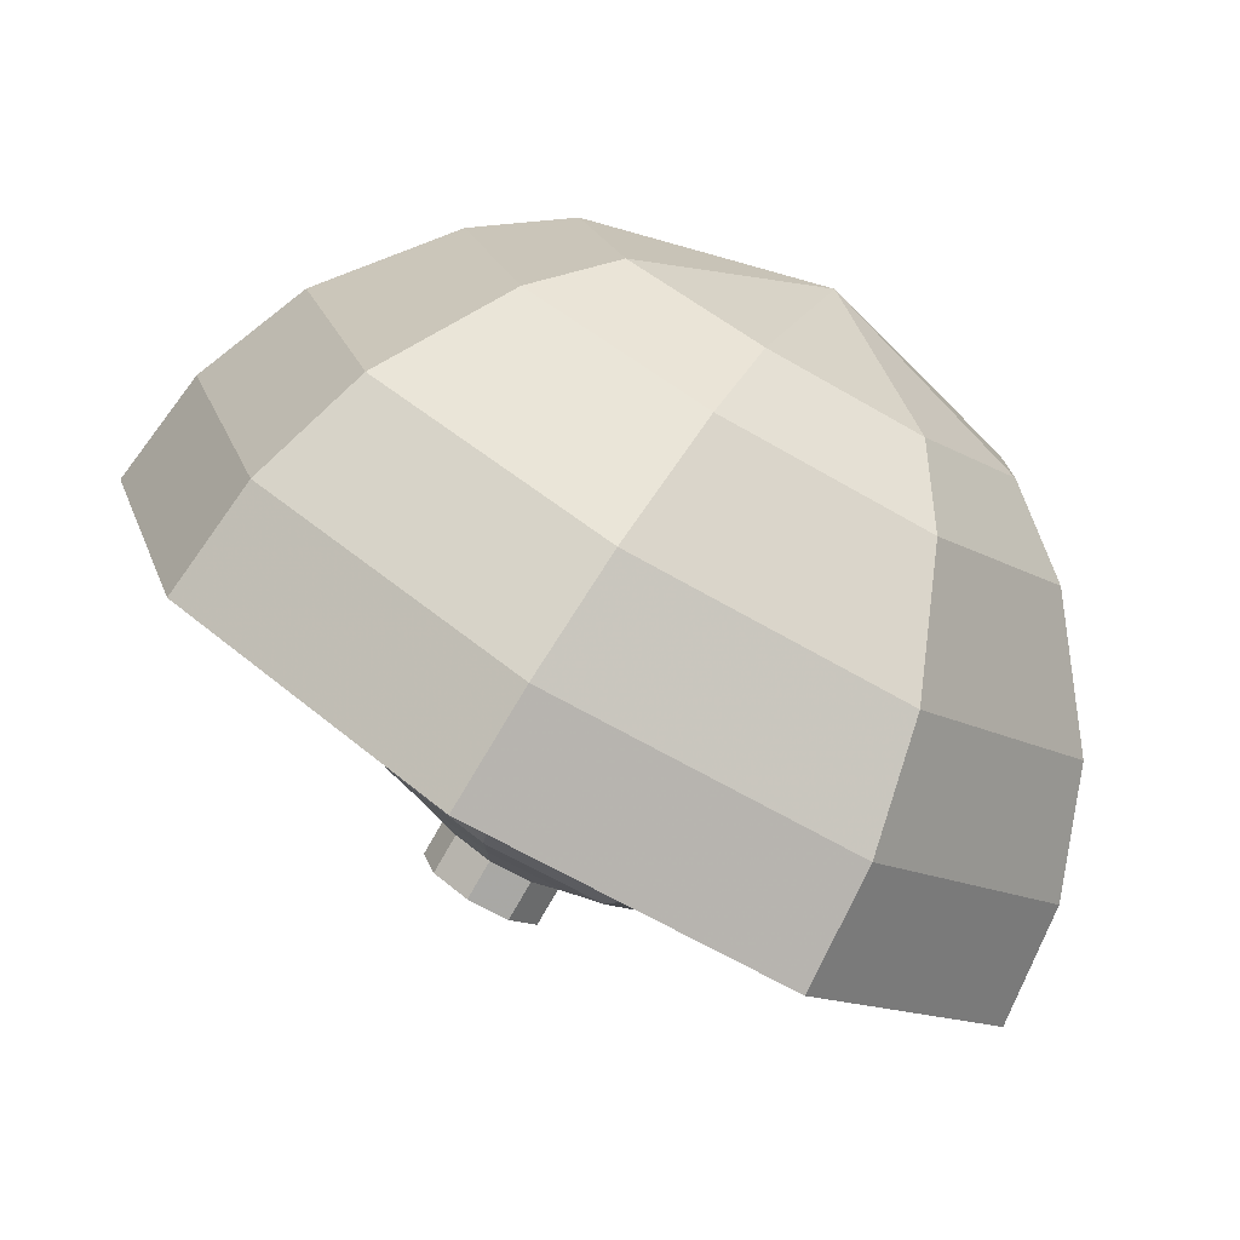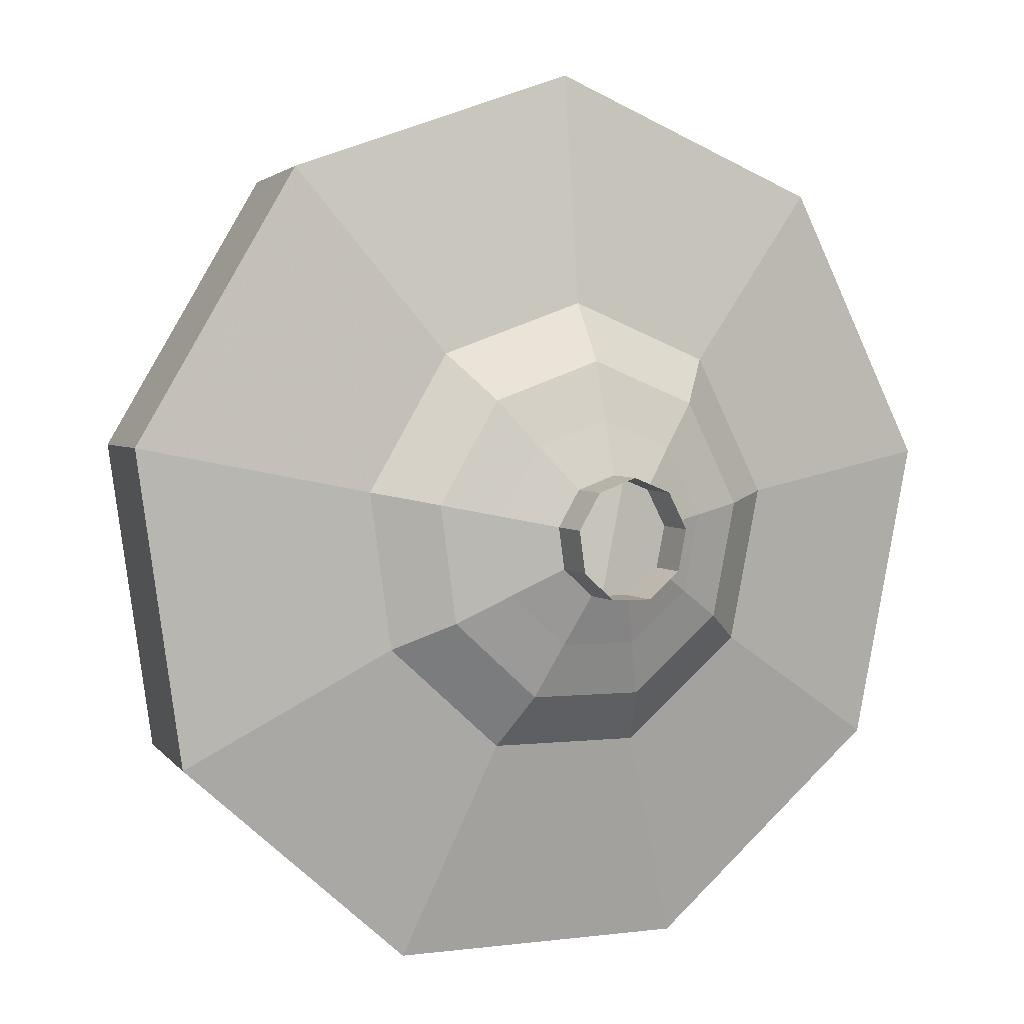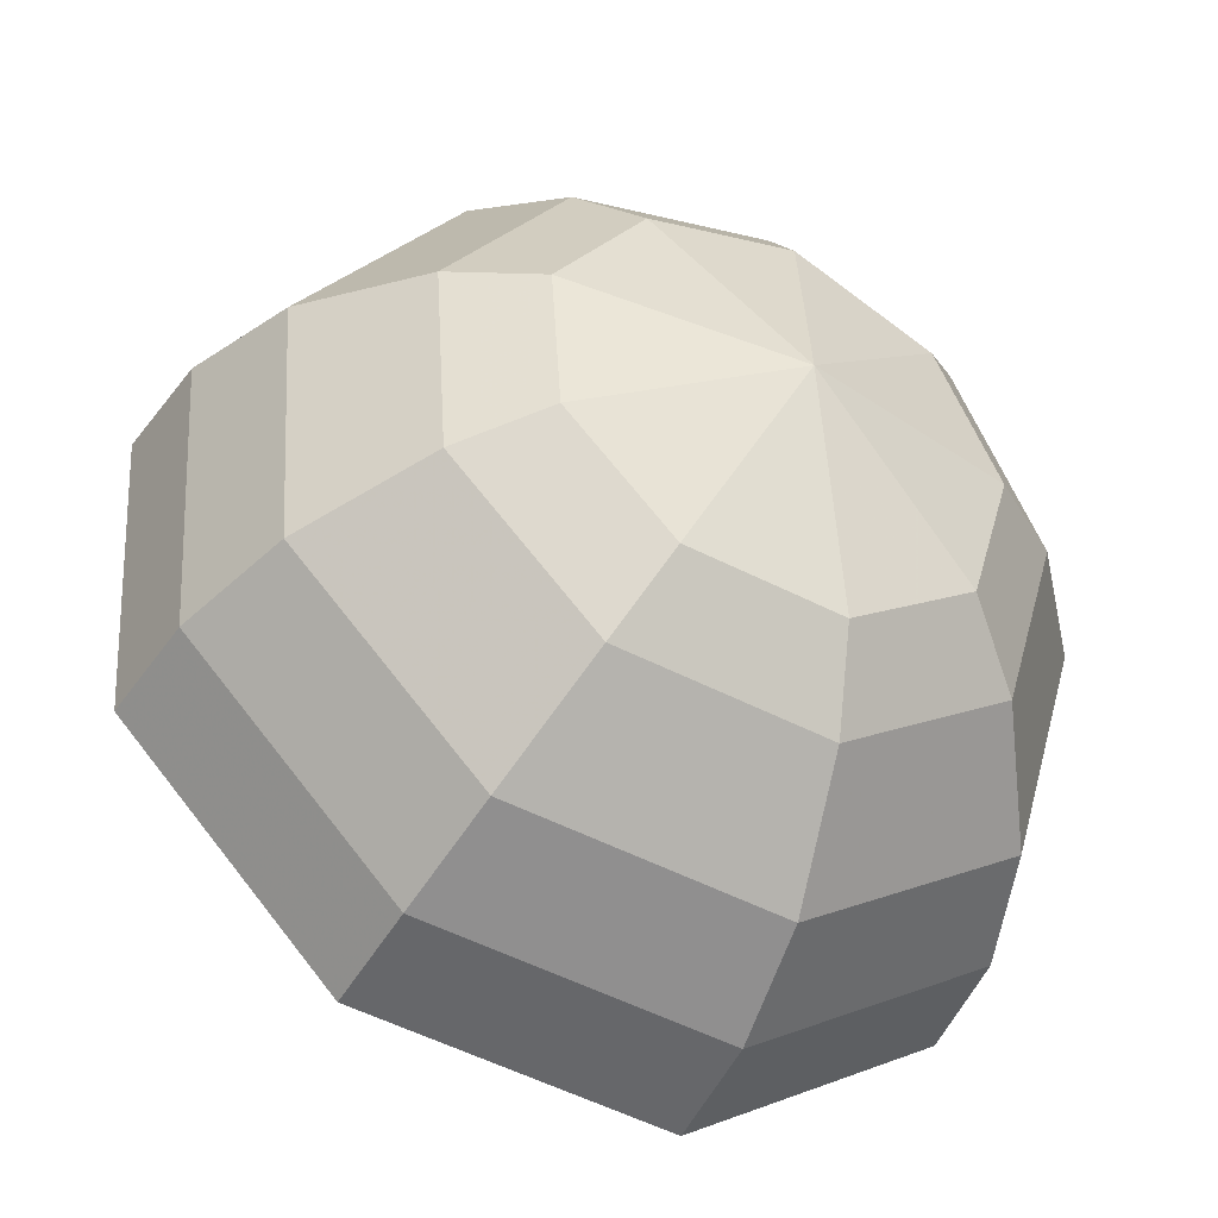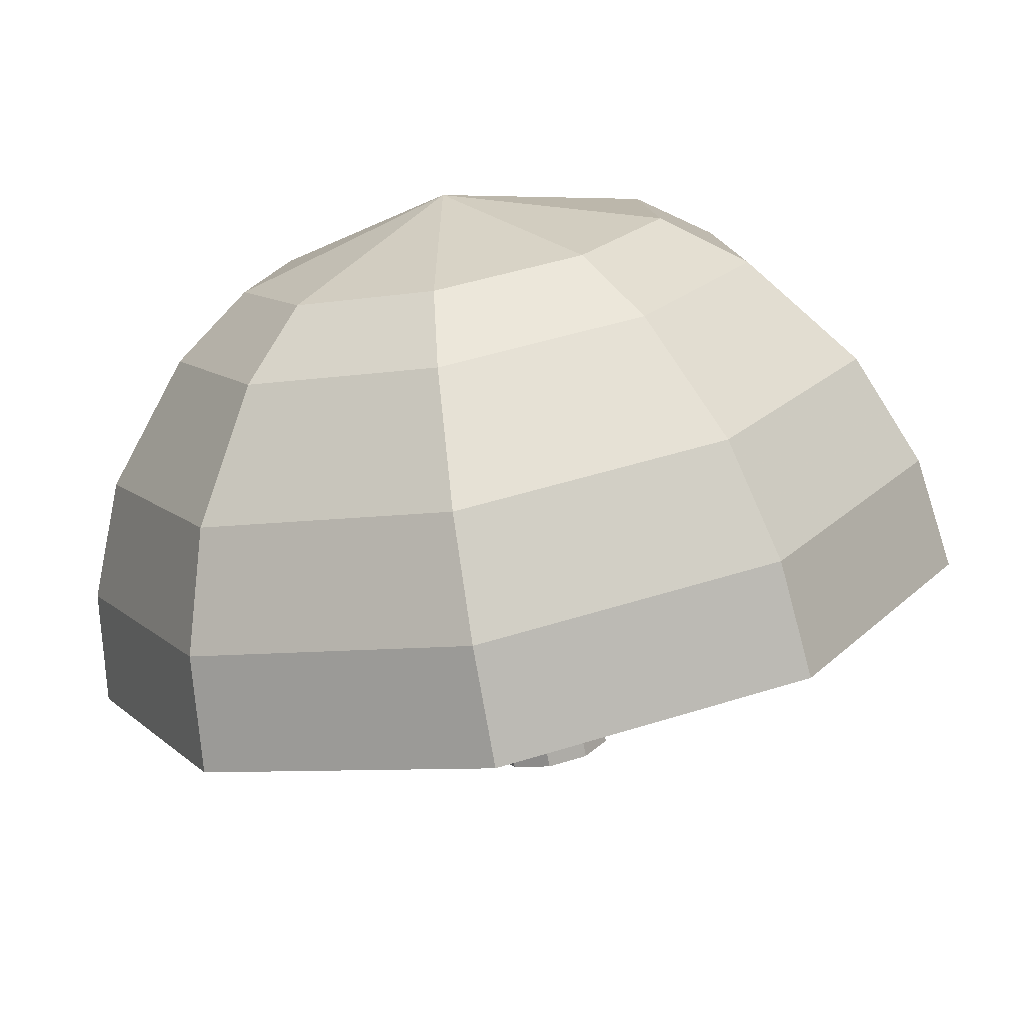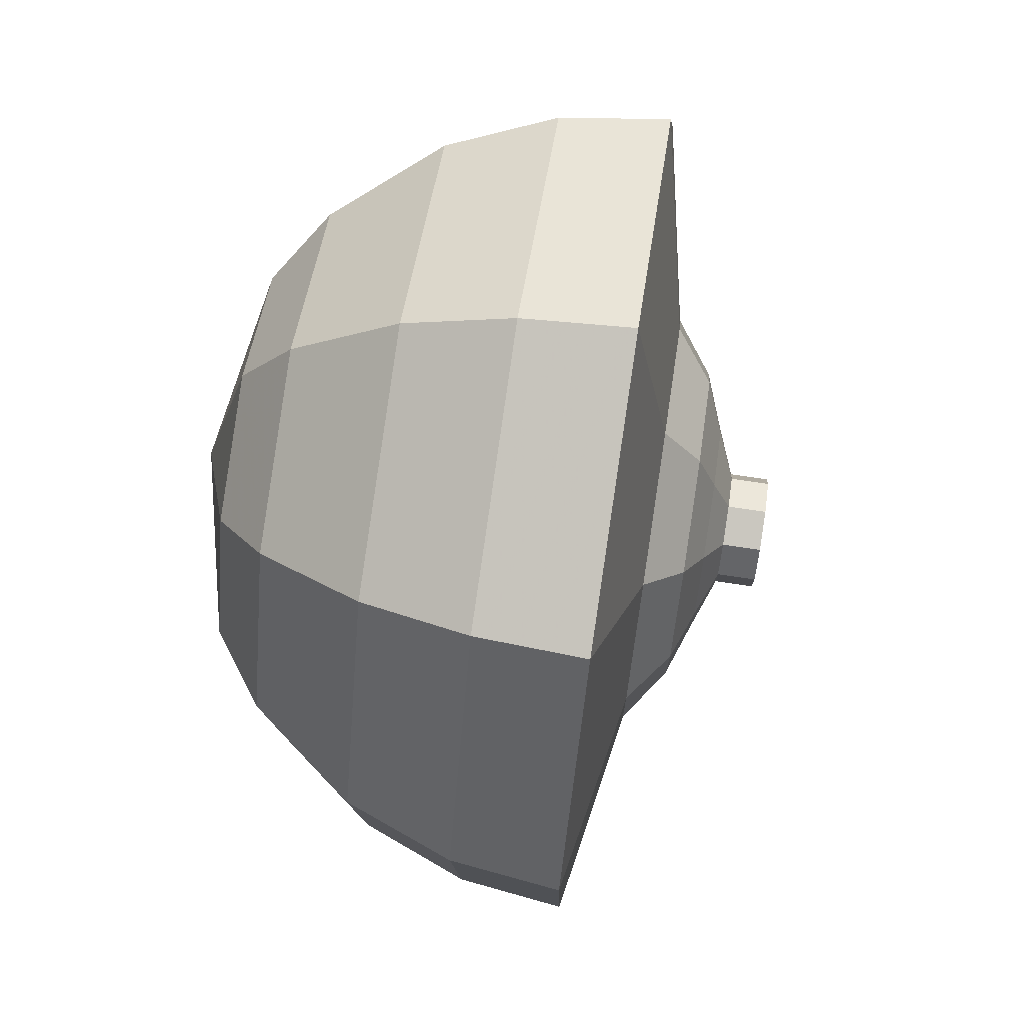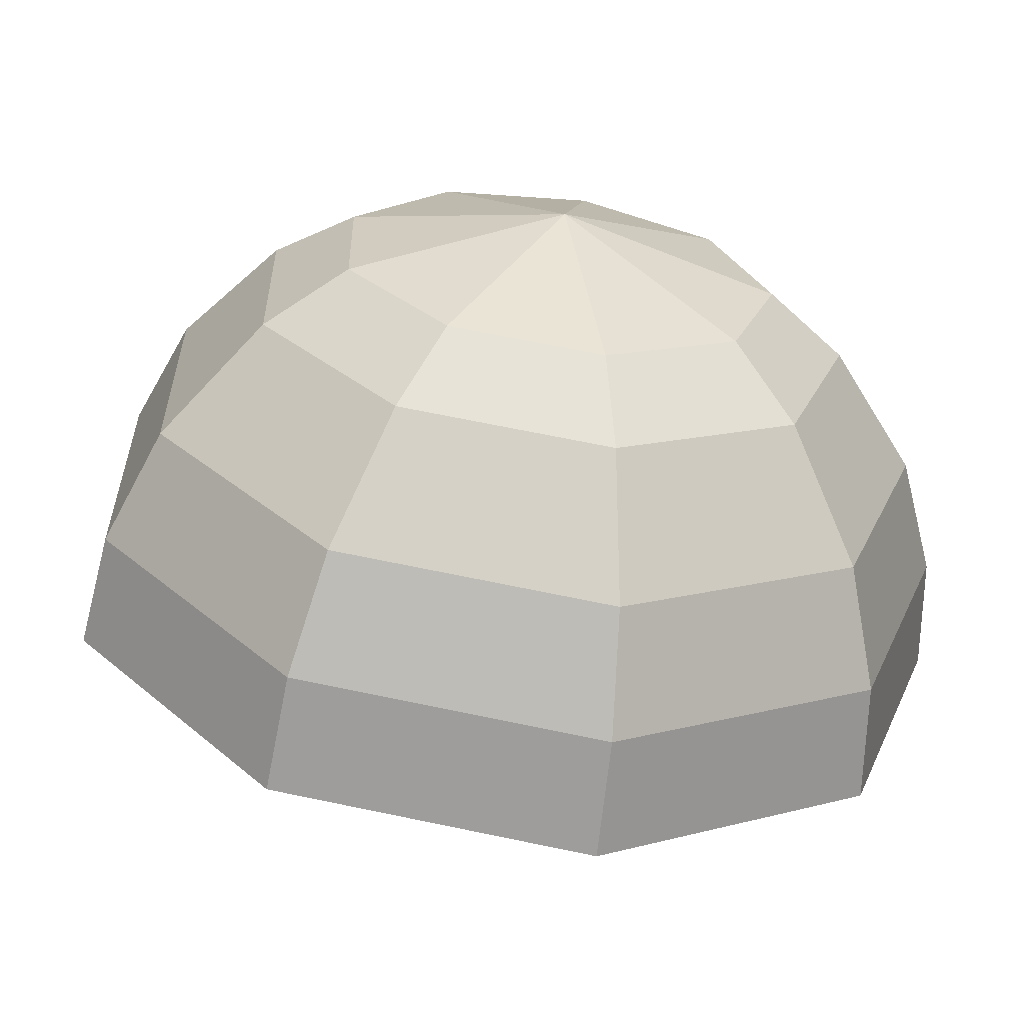
<metadata>
{"format":"obj","ext":"obj","renderer":"f3d","projection":"perspective","resolution":1024,"background":"white","views":[{"elev":21.6,"azim":-14.7,"up":"+Y"},{"elev":-71.7,"azim":-155.0,"up":"+Y"},{"elev":29.4,"azim":32.5,"up":"+Y"},{"elev":45.3,"azim":-108.8,"up":"+Y"},{"elev":78.0,"azim":-112.7,"up":"+Z"},{"elev":-4.5,"azim":77.0,"up":"+Y"}]}
</metadata>
<code>
g tube1
v 142.5 161.2 143.1
v 142.3 161.3 142.4
v 141.8 161.6 142.1
v 141.2 162 142.2
v 140.8 162.2 142.7
v 140.8 162.2 143.4
v 141.2 162 143.9
v 141.8 161.7 144
v 142.3 161.4 143.7
v 142.5 161.2 143.1
v 142.7 161.5 143
v 142.4 161.6 142.4
v 141.9 161.9 142.1
v 141.4 162.3 142.2
v 141 162.5 142.7
v 141 162.5 143.4
v 141.4 162.3 143.9
v 142 162 144
v 142.5 161.6 143.7
v 142.7 161.5 143
v 142.8 161.8 143
v 142.6 161.9 142.4
v 142.1 162.2 142.1
v 141.5 162.6 142.2
v 141.2 162.8 142.7
v 141.2 162.8 143.4
v 141.6 162.6 143.9
v 142.1 162.2 144
v 142.6 161.9 143.7
v 142.8 161.8 143
v 143.7 161.6 143
v 143.4 161.8 141.8
v 142.4 162.4 141.2
v 141.3 163.1 141.4
v 140.6 163.5 142.4
v 140.6 163.5 143.7
v 141.4 163.1 144.7
v 142.4 162.5 144.9
v 143.4 161.9 144.2
v 143.7 161.6 143
v 144.7 161.4 143
v 144.1 161.7 141.2
v 142.7 162.6 140.3
v 141.1 163.6 140.6
v 140 164.2 142.1
v 140.1 164.3 144
v 141.1 163.7 145.5
v 142.8 162.7 145.8
v 144.2 161.8 144.8
v 144.7 161.4 143
v 145.9 161.5 143
v 145.1 161.9 140.6
v 143.2 163 139.3
v 141 164.4 139.8
v 139.6 165.3 141.7
v 139.7 165.3 144.3
v 141.1 164.5 146.3
v 143.3 163.2 146.7
v 145.1 162 145.4
v 145.9 161.5 143
v 149.4 160.1 143
v 147.9 160.9 138.2
v 144 163.2 135.6
v 139.7 165.8 136.5
v 137 167.6 140.4
v 137 167.7 145.6
v 139.9 166.1 149.5
v 144.2 163.5 150.4
v 148 161.1 147.8
v 149.4 160.1 143
v 150.2 161.8 143
v 148.7 162.6 138.3
v 145 164.8 135.8
v 140.8 167.4 136.7
v 138.1 169.1 140.5
v 138.2 169.2 145.4
v 140.9 167.6 149.2
v 145.1 165.1 150.1
v 148.8 162.8 147.6
v 150.2 161.8 143
v 150.5 163.8 142.9
v 149.2 164.5 138.7
v 145.8 166.5 136.5
v 142.1 168.8 137.3
v 139.7 170.3 140.7
v 139.8 170.4 145.1
v 142.2 169 148.5
v 146 166.7 149.3
v 149.2 164.7 147.1
v 150.5 163.8 142.9
v 150.2 166.2 142.9
v 149.1 166.8 139.7
v 146.6 168.3 138
v 143.8 170 138.6
v 141.9 171.2 141.2
v 142 171.3 144.6
v 143.9 170.2 147.2
v 146.7 168.4 147.8
v 149.2 166.9 146.1
v 150.2 166.2 142.9
v 149.5 167.7 142.9
v 148.8 168.1 140.5
v 146.9 169.2 139.3
v 144.8 170.5 139.7
v 143.5 171.4 141.6
v 143.5 171.4 144.1
v 144.9 170.6 146
v 147 169.3 146.4
v 148.8 168.2 145.2
v 149.5 167.7 142.9
v 146.9 170.4 142.8
v 146.9 170.4 142.8
v 146.9 170.4 142.8
v 146.9 170.4 142.8
v 146.9 170.4 142.8
v 146.9 170.4 142.8
v 146.9 170.4 142.8
v 146.9 170.4 142.8
v 146.9 170.4 142.8
v 146.9 170.4 142.8
f 1 2 12
f 12 11 1
f 2 3 13
f 13 12 2
f 3 4 14
f 14 13 3
f 4 5 15
f 15 14 4
f 5 6 16
f 16 15 5
f 6 7 17
f 17 16 6
f 7 8 18
f 18 17 7
f 8 9 19
f 19 18 8
f 9 10 20
f 20 19 9
f 11 12 22
f 22 21 11
f 12 13 23
f 23 22 12
f 13 14 24
f 24 23 13
f 14 15 25
f 25 24 14
f 15 16 26
f 26 25 15
f 16 17 27
f 27 26 16
f 17 18 28
f 28 27 17
f 18 19 29
f 29 28 18
f 19 20 30
f 30 29 19
f 21 22 32
f 32 31 21
f 22 23 33
f 33 32 22
f 23 24 34
f 34 33 23
f 24 25 35
f 35 34 24
f 25 26 36
f 36 35 25
f 26 27 37
f 37 36 26
f 27 28 38
f 38 37 27
f 28 29 39
f 39 38 28
f 29 30 40
f 40 39 29
f 31 32 42
f 42 41 31
f 32 33 43
f 43 42 32
f 33 34 44
f 44 43 33
f 34 35 45
f 45 44 34
f 35 36 46
f 46 45 35
f 36 37 47
f 47 46 36
f 37 38 48
f 48 47 37
f 38 39 49
f 49 48 38
f 39 40 50
f 50 49 39
f 41 42 52
f 52 51 41
f 42 43 53
f 53 52 42
f 43 44 54
f 54 53 43
f 44 45 55
f 55 54 44
f 45 46 56
f 56 55 45
f 46 47 57
f 57 56 46
f 47 48 58
f 58 57 47
f 48 49 59
f 59 58 48
f 49 50 60
f 60 59 49
f 51 52 62
f 62 61 51
f 52 53 63
f 63 62 52
f 53 54 64
f 64 63 53
f 54 55 65
f 65 64 54
f 55 56 66
f 66 65 55
f 56 57 67
f 67 66 56
f 57 58 68
f 68 67 57
f 58 59 69
f 69 68 58
f 59 60 70
f 70 69 59
f 61 62 72
f 72 71 61
f 62 63 73
f 73 72 62
f 63 64 74
f 74 73 63
f 64 65 75
f 75 74 64
f 65 66 76
f 76 75 65
f 66 67 77
f 77 76 66
f 67 68 78
f 78 77 67
f 68 69 79
f 79 78 68
f 69 70 80
f 80 79 69
f 71 72 82
f 82 81 71
f 72 73 83
f 83 82 72
f 73 74 84
f 84 83 73
f 74 75 85
f 85 84 74
f 75 76 86
f 86 85 75
f 76 77 87
f 87 86 76
f 77 78 88
f 88 87 77
f 78 79 89
f 89 88 78
f 79 80 90
f 90 89 79
f 81 82 92
f 92 91 81
f 82 83 93
f 93 92 82
f 83 84 94
f 94 93 83
f 84 85 95
f 95 94 84
f 85 86 96
f 96 95 85
f 86 87 97
f 97 96 86
f 87 88 98
f 98 97 87
f 88 89 99
f 99 98 88
f 89 90 100
f 100 99 89
f 91 92 102
f 102 101 91
f 92 93 103
f 103 102 92
f 93 94 104
f 104 103 93
f 94 95 105
f 105 104 94
f 95 96 106
f 106 105 95
f 96 97 107
f 107 106 96
f 97 98 108
f 108 107 97
f 98 99 109
f 109 108 98
f 99 100 110
f 110 109 99
f 101 102 112
f 112 111 101
f 102 103 113
f 113 112 102
f 103 104 114
f 114 113 103
f 104 105 115
f 115 114 104
f 105 106 116
f 116 115 105
f 106 107 117
f 117 116 106
f 107 108 118
f 118 117 107
f 108 109 119
f 119 118 108
f 109 110 120
f 120 119 109
g

</code>
